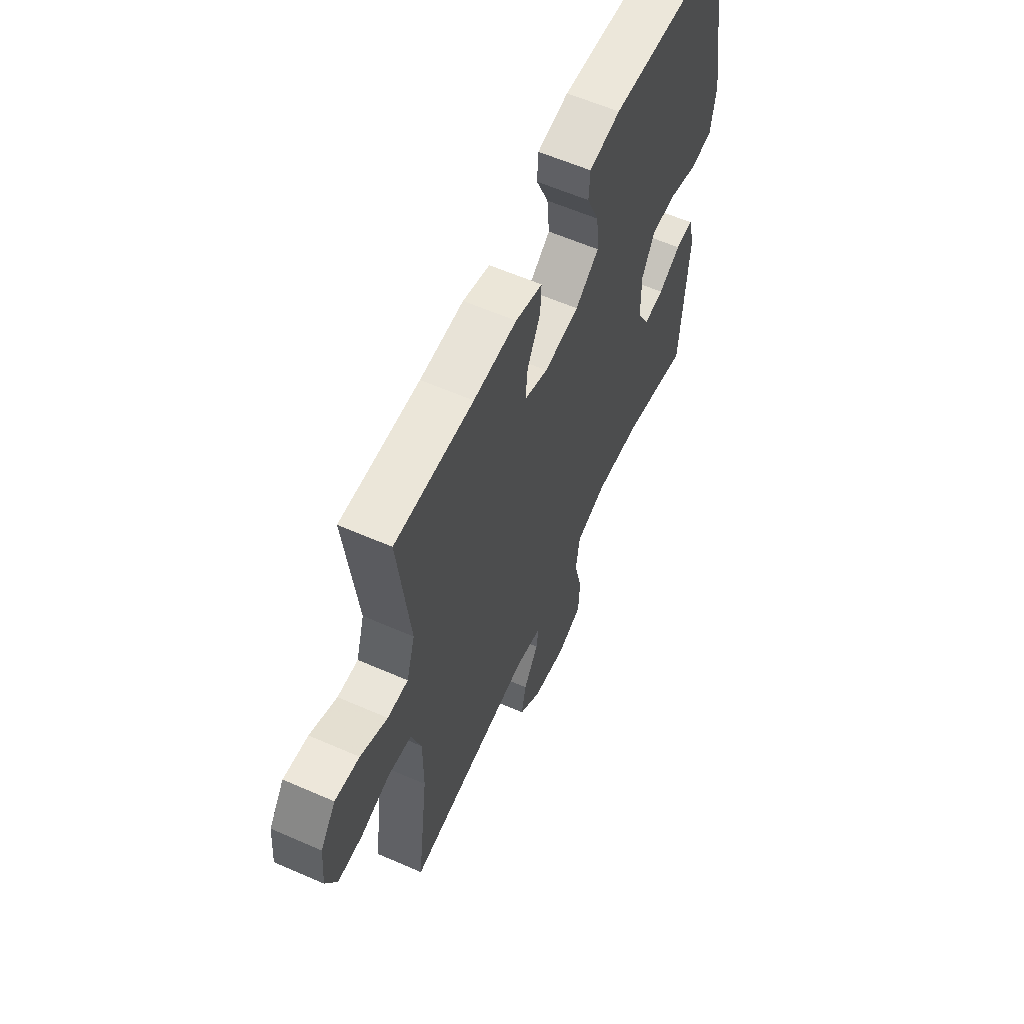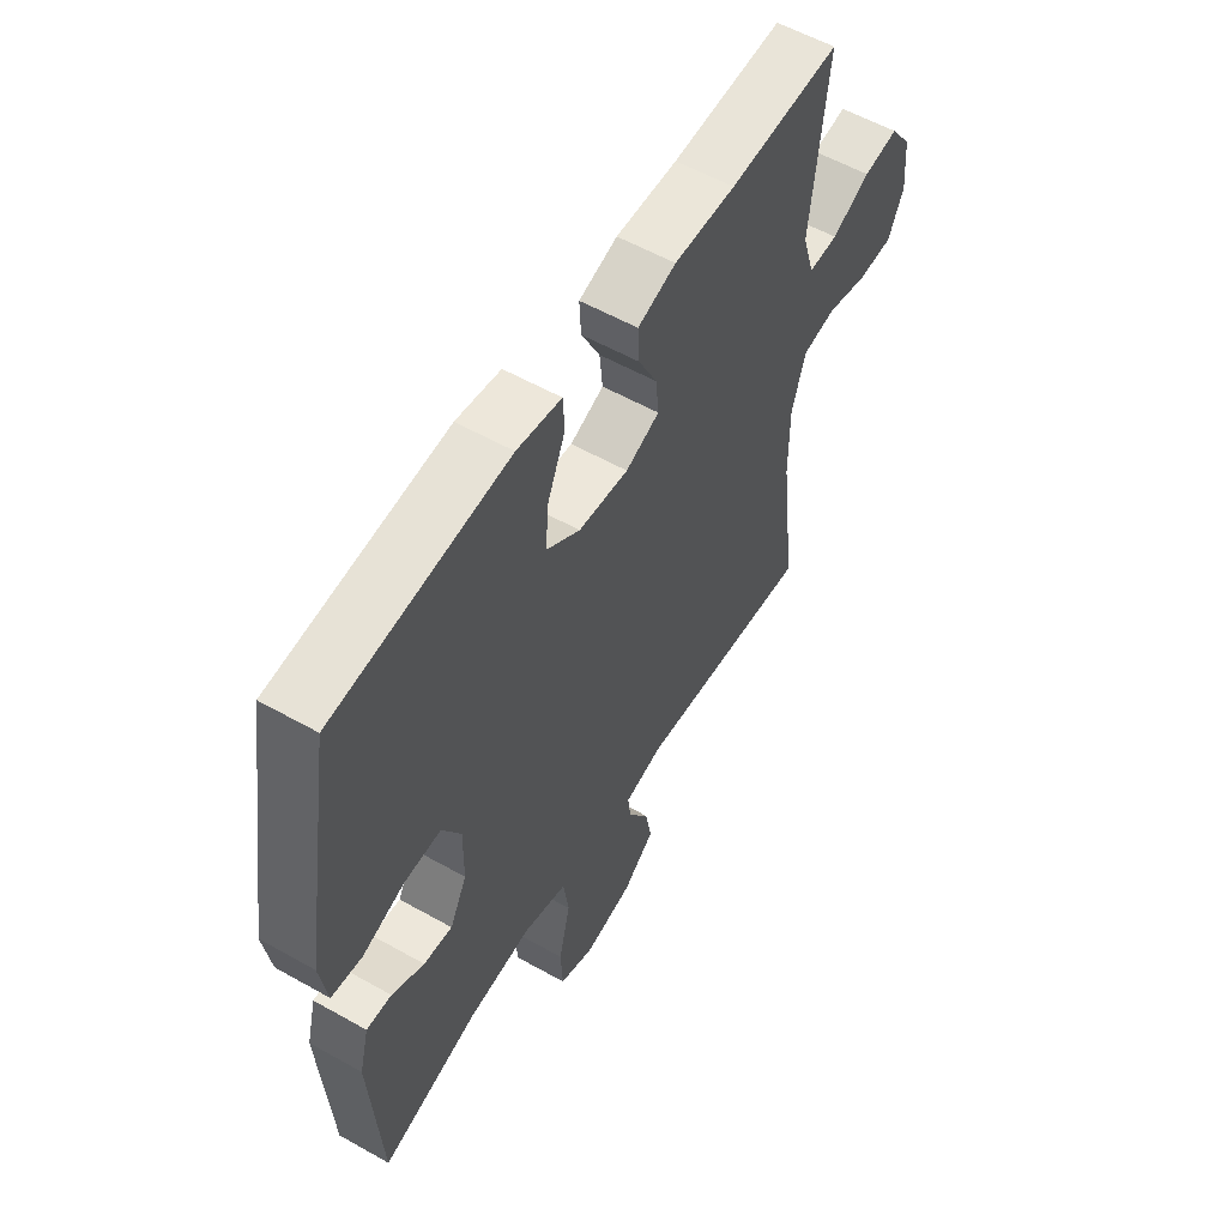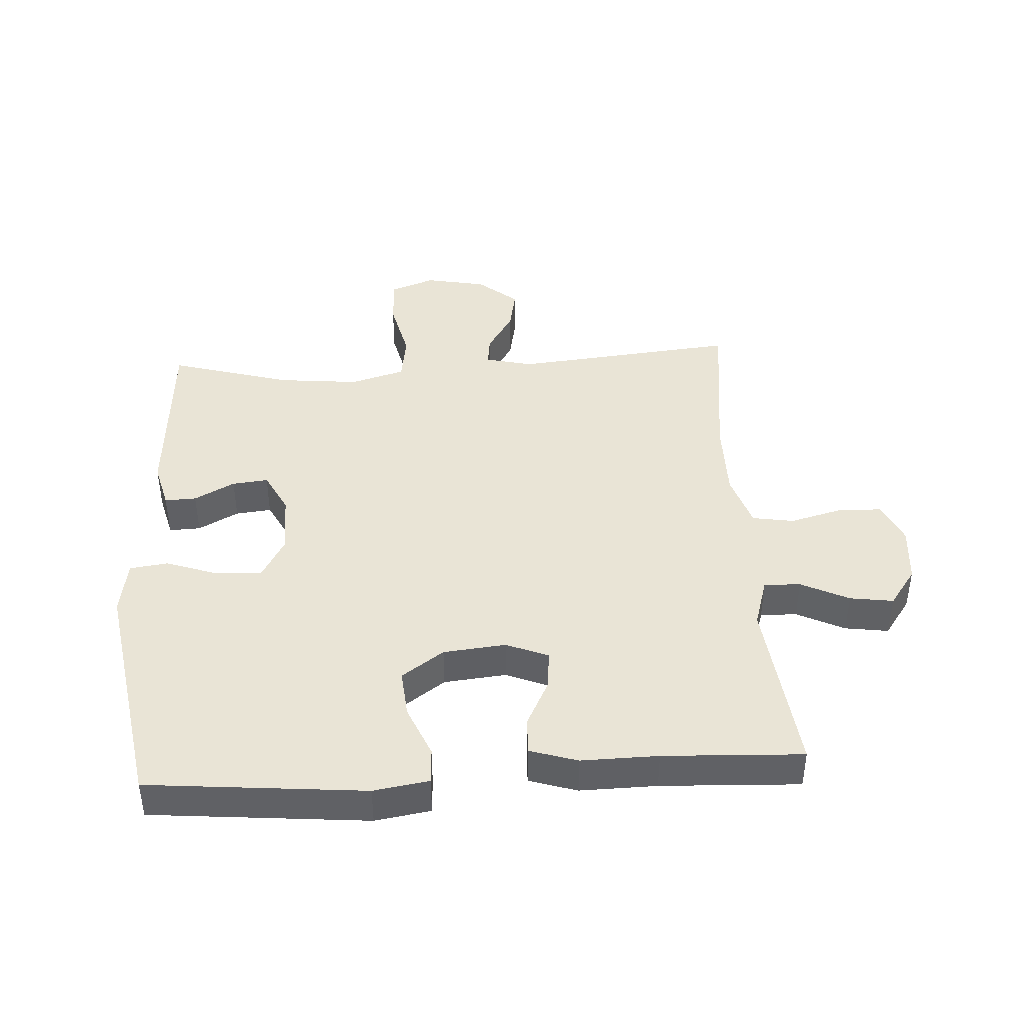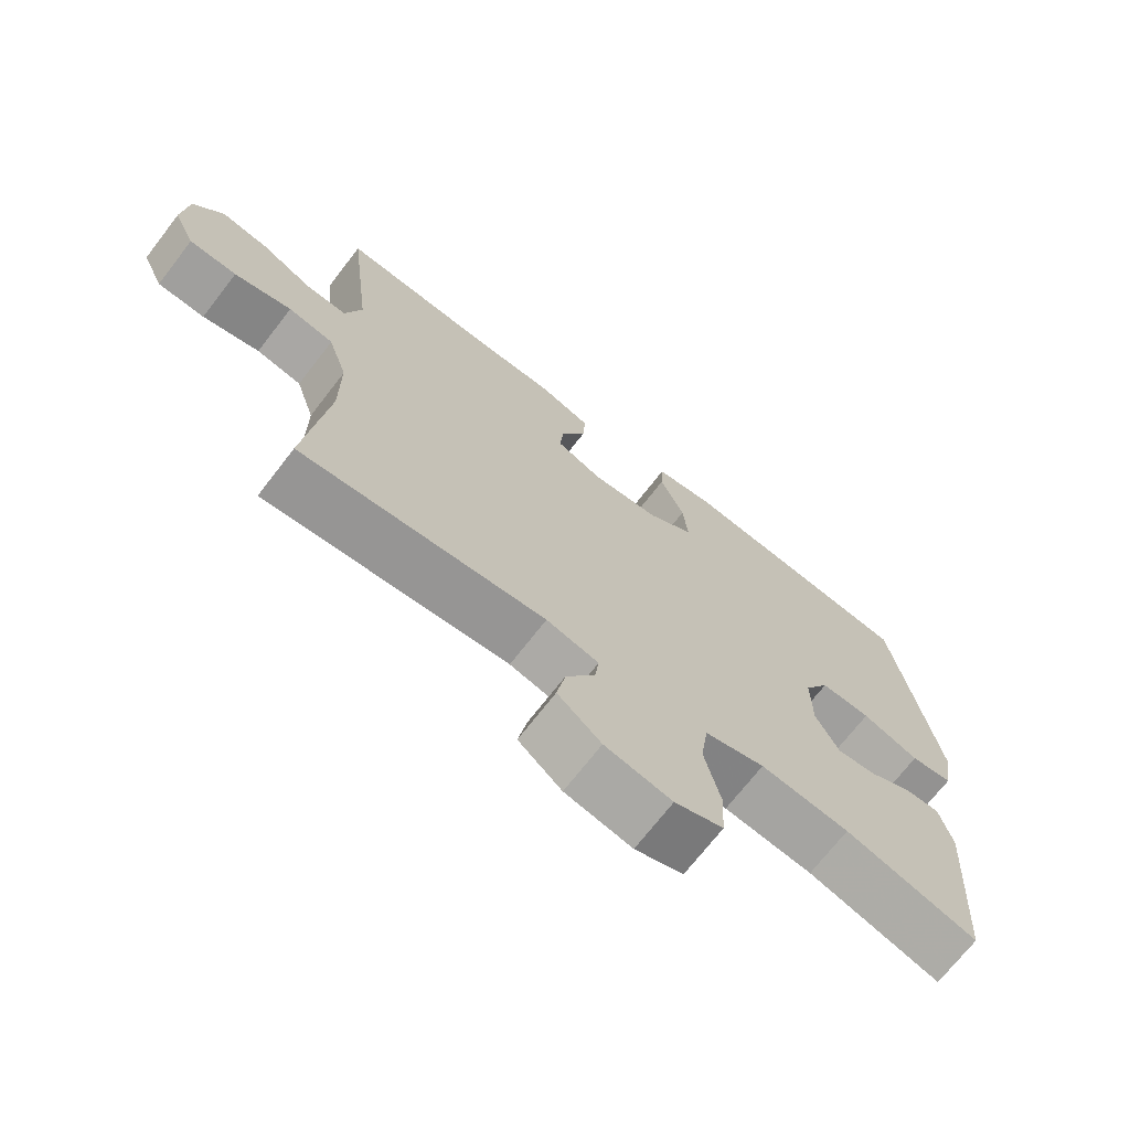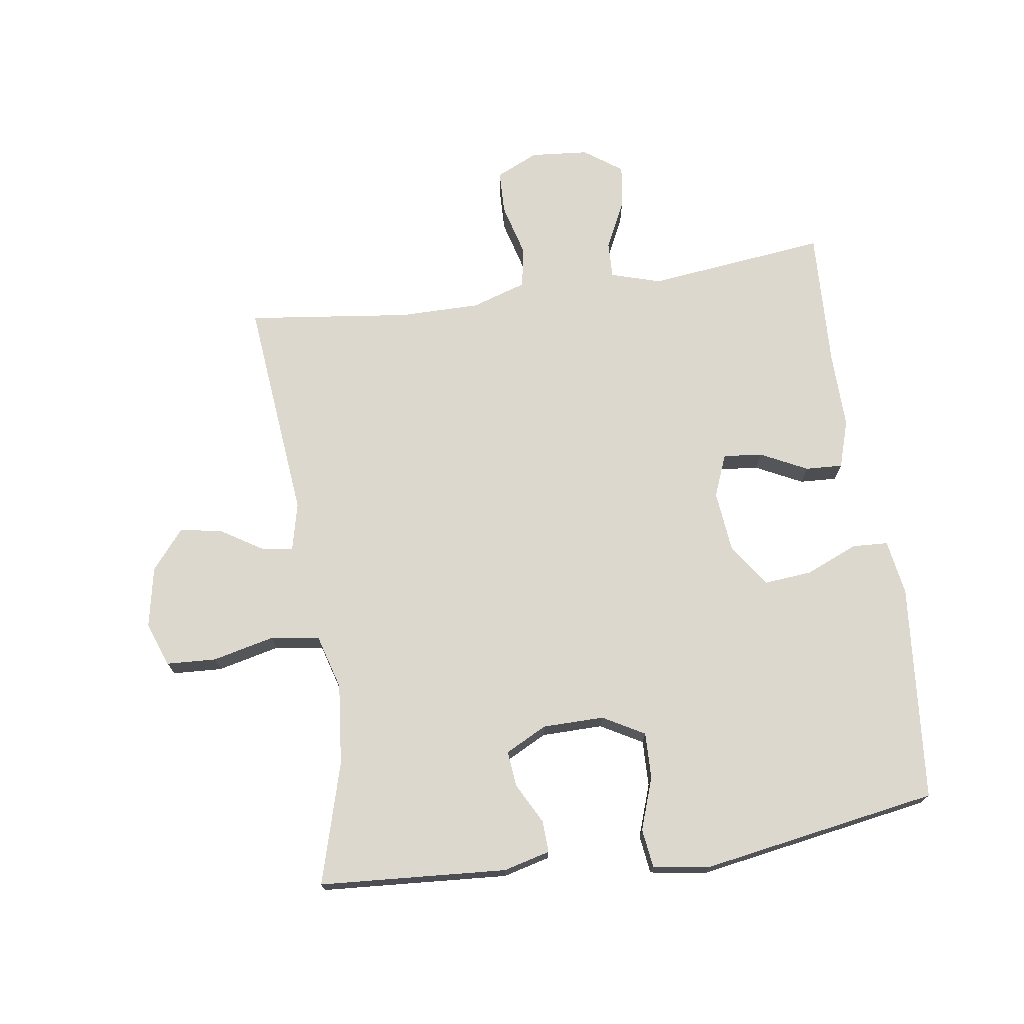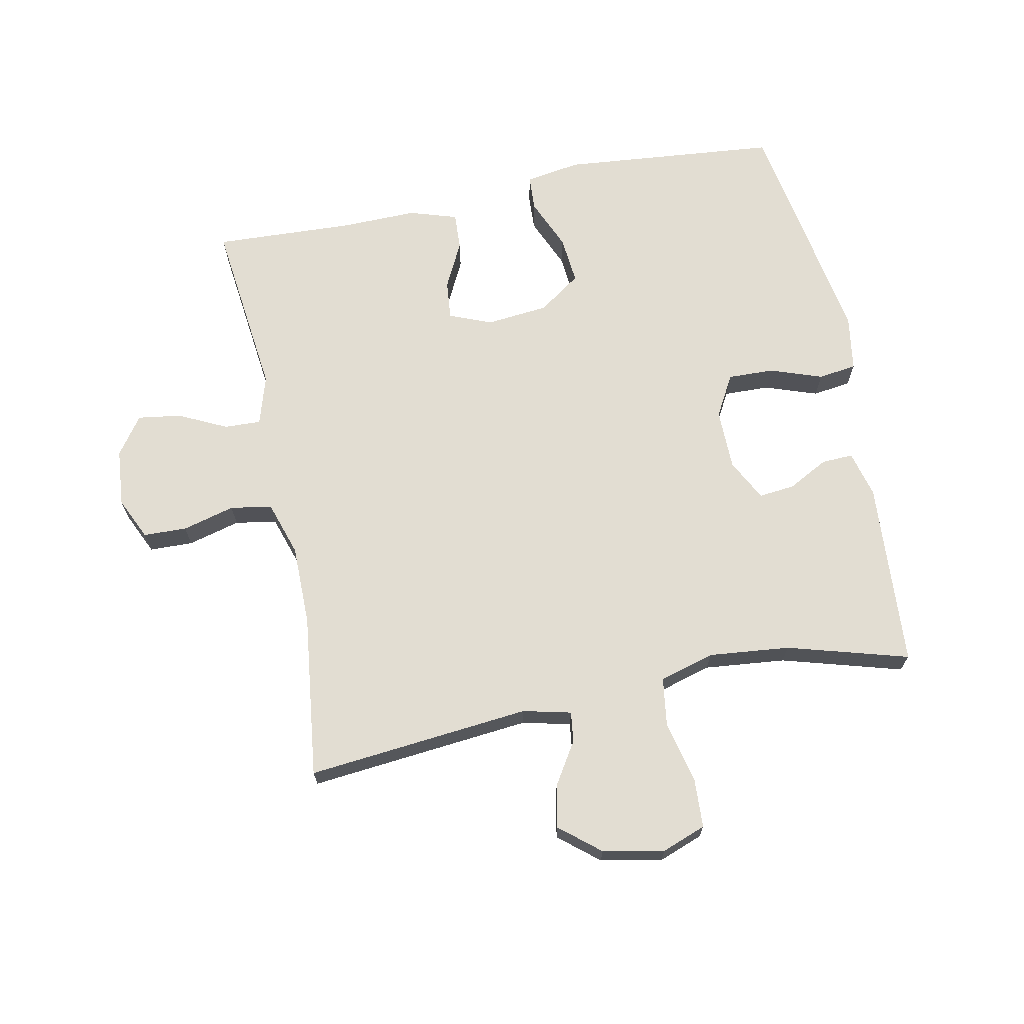
<metadata>
{"format":"obj","ext":"obj","renderer":"f3d","projection":"perspective","resolution":1024,"background":"white","views":[{"elev":60.4,"azim":114.1,"up":"+Z"},{"elev":56.7,"azim":-59.5,"up":"+Z"},{"elev":42.6,"azim":-3.4,"up":"+Y"},{"elev":-70.6,"azim":142.3,"up":"+Z"},{"elev":72.3,"azim":-98.3,"up":"+Y"},{"elev":68.3,"azim":168.6,"up":"+Y"}]}
</metadata>
<code>
v -0.5 0.07 0.5
v -0.155 0.07 0.532
v -0.067 0.07 0.518
v -0.064 0.07 0.461
v -0.099 0.07 0.379
v -0.106 0.07 0.303
v -0.039 0.07 0.256
v 0.06 0.07 0.246
v 0.127 0.07 0.273
v 0.121 0.07 0.335
v 0.084 0.07 0.409
v 0.081 0.07 0.468
v 0.157 0.07 0.492
v 0.279 0.07 0.49
v 0.5 0.07 0.5
v 0.467 0.07 0.215
v 0.491 0.07 0.136
v 0.549 0.07 0.138
v 0.625 0.07 0.175
v 0.694 0.07 0.185
v 0.737 0.07 0.125
v 0.745 0.07 0.033
v 0.714 0.07 -0.034
v 0.645 0.07 -0.036
v 0.562 0.07 -0.014
v 0.496 0.07 -0.025
v 0.468 0.07 -0.112
v 0.468 0.07 -0.24
v 0.5 0.07 -0.5
v 0.145 0.07 -0.465
v 0.069 0.07 -0.483
v 0.075 0.07 -0.531
v 0.117 0.07 -0.598
v 0.13 0.07 -0.666
v 0.067 0.07 -0.718
v -0.03 0.07 -0.737
v -0.1 0.07 -0.711
v -0.104 0.07 -0.632
v -0.081 0.07 -0.534
v -0.092 0.07 -0.457
v -0.179 0.07 -0.432
v -0.308 0.07 -0.445
v -0.5 0.07 -0.5
v -0.52 0.07 -0.203
v -0.501 0.07 -0.129
v -0.451 0.07 -0.131
v -0.387 0.07 -0.165
v -0.33 0.07 -0.171
v -0.296 0.07 -0.105
v -0.295 0.07 -0.008
v -0.332 0.07 0.058
v -0.405 0.07 0.056
v -0.488 0.07 0.027
v -0.549 0.07 0.035
v -0.563 0.07 0.124
v -0.5 0 0.5
v -0.155 0 0.532
v -0.067 0 0.518
v -0.064 0 0.461
v -0.099 0 0.379
v -0.106 0 0.303
v -0.039 0 0.256
v 0.06 0 0.246
v 0.127 0 0.273
v 0.121 0 0.335
v 0.084 0 0.409
v 0.081 0 0.468
v 0.157 0 0.492
v 0.279 0 0.49
v 0.5 0 0.5
v 0.467 0 0.215
v 0.491 0 0.136
v 0.549 0 0.138
v 0.625 0 0.175
v 0.694 0 0.185
v 0.737 0 0.125
v 0.745 0 0.033
v 0.714 0 -0.034
v 0.645 0 -0.036
v 0.562 0 -0.014
v 0.496 0 -0.025
v 0.468 0 -0.112
v 0.468 0 -0.24
v 0.5 0 -0.5
v 0.145 0 -0.465
v 0.069 0 -0.483
v 0.075 0 -0.531
v 0.117 0 -0.598
v 0.13 0 -0.666
v 0.067 0 -0.718
v -0.03 0 -0.737
v -0.1 0 -0.711
v -0.104 0 -0.632
v -0.081 0 -0.534
v -0.092 0 -0.457
v -0.179 0 -0.432
v -0.308 0 -0.445
v -0.5 0 -0.5
v -0.52 0 -0.203
v -0.501 0 -0.129
v -0.451 0 -0.131
v -0.387 0 -0.165
v -0.33 0 -0.171
v -0.296 0 -0.105
v -0.295 0 -0.008
v -0.332 0 0.058
v -0.405 0 0.056
v -0.488 0 0.027
v -0.549 0 0.035
v -0.563 0 0.124
f 52 53 54 55
f 51 52 55 1
f 50 51 1 2
f 49 50 2 3
f 44 45 46 47
f 42 43 44 47
f 41 42 47 48
f 40 41 48 49
f 36 37 38 39
f 36 39 40
f 35 36 40
f 32 33 34 35
f 31 32 35 40
f 30 31 40 49
f 28 29 30 49
f 22 23 24 25
f 22 25 26
f 21 22 26
f 18 19 20 21
f 17 18 21 26
f 16 17 26 27
f 14 15 16
f 10 11 12 13
f 9 10 13 14
f 3 4 5
f 49 3 5
f 49 5 6
f 28 49 6 7
f 27 28 7 8
f 9 14 16 27
f 8 9 27
f 110 109 108 107
f 56 110 107 106
f 57 56 106 105
f 58 57 105 104
f 102 101 100 99
f 102 99 98 97
f 103 102 97 96
f 104 103 96 95
f 94 93 92 91
f 95 94 91
f 95 91 90
f 90 89 88 87
f 95 90 87 86
f 104 95 86 85
f 104 85 84 83
f 80 79 78 77
f 81 80 77
f 81 77 76
f 76 75 74 73
f 81 76 73 72
f 82 81 72 71
f 71 70 69
f 68 67 66 65
f 69 68 65 64
f 60 59 58
f 60 58 104
f 61 60 104
f 62 61 104 83
f 63 62 83 82
f 82 71 69 64
f 82 64 63
f 1 56 57 2
f 2 57 58 3
f 3 58 59 4
f 4 59 60 5
f 5 60 61 6
f 6 61 62 7
f 7 62 63 8
f 8 63 64 9
f 9 64 65 10
f 10 65 66 11
f 11 66 67 12
f 12 67 68 13
f 13 68 69 14
f 14 69 70 15
f 15 70 71 16
f 16 71 72 17
f 17 72 73 18
f 18 73 74 19
f 19 74 75 20
f 20 75 76 21
f 21 76 77 22
f 22 77 78 23
f 23 78 79 24
f 24 79 80 25
f 25 80 81 26
f 26 81 82 27
f 27 82 83 28
f 28 83 84 29
f 29 84 85 30
f 30 85 86 31
f 31 86 87 32
f 32 87 88 33
f 33 88 89 34
f 34 89 90 35
f 35 90 91 36
f 36 91 92 37
f 37 92 93 38
f 38 93 94 39
f 39 94 95 40
f 40 95 96 41
f 41 96 97 42
f 42 97 98 43
f 43 98 99 44
f 44 99 100 45
f 45 100 101 46
f 46 101 102 47
f 47 102 103 48
f 48 103 104 49
f 49 104 105 50
f 50 105 106 51
f 51 106 107 52
f 52 107 108 53
f 53 108 109 54
f 54 109 110 55
f 55 110 56 1

</code>
